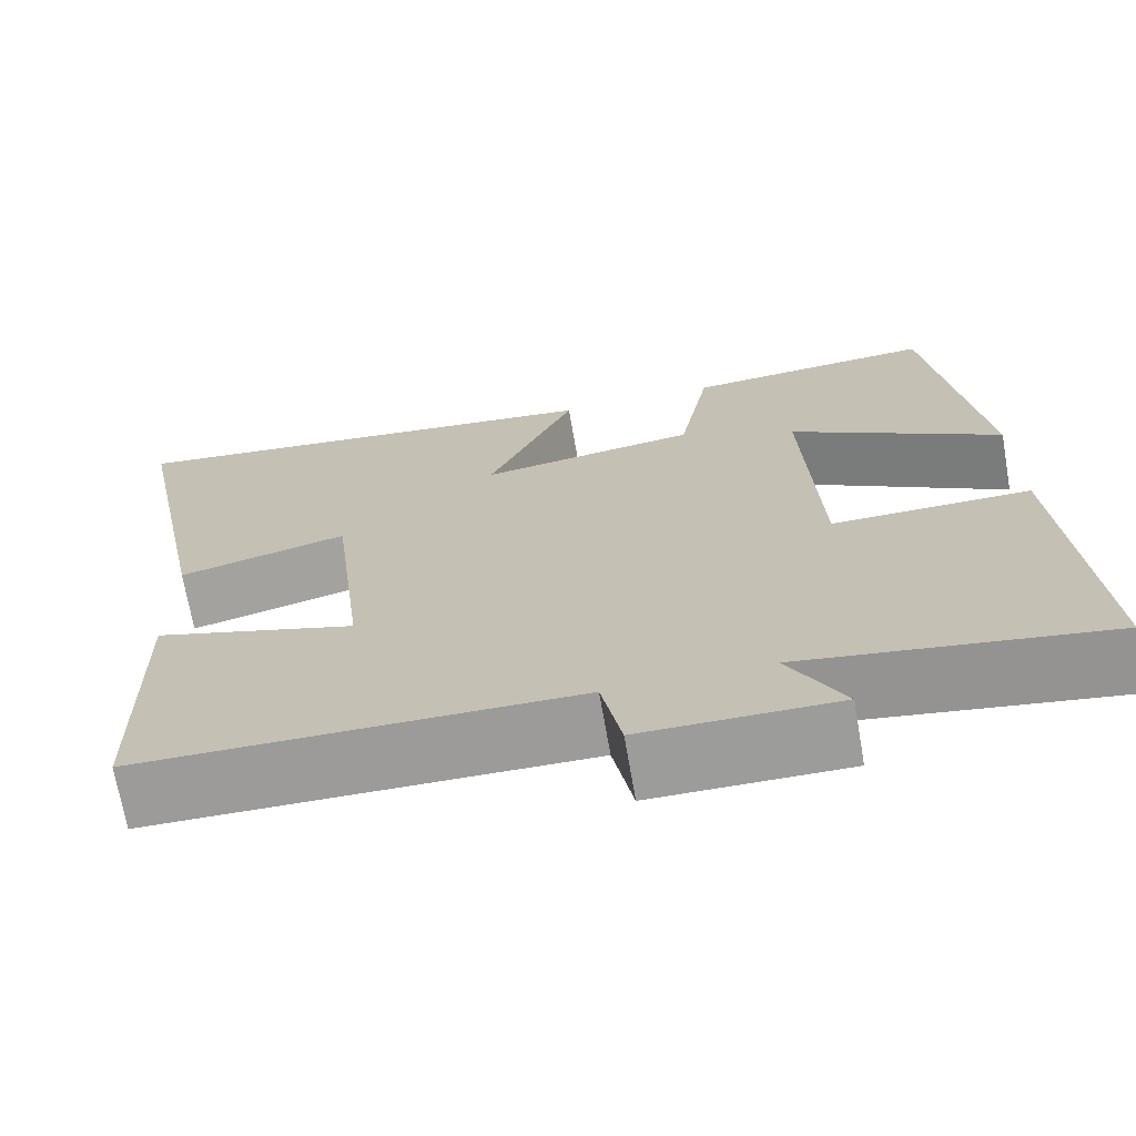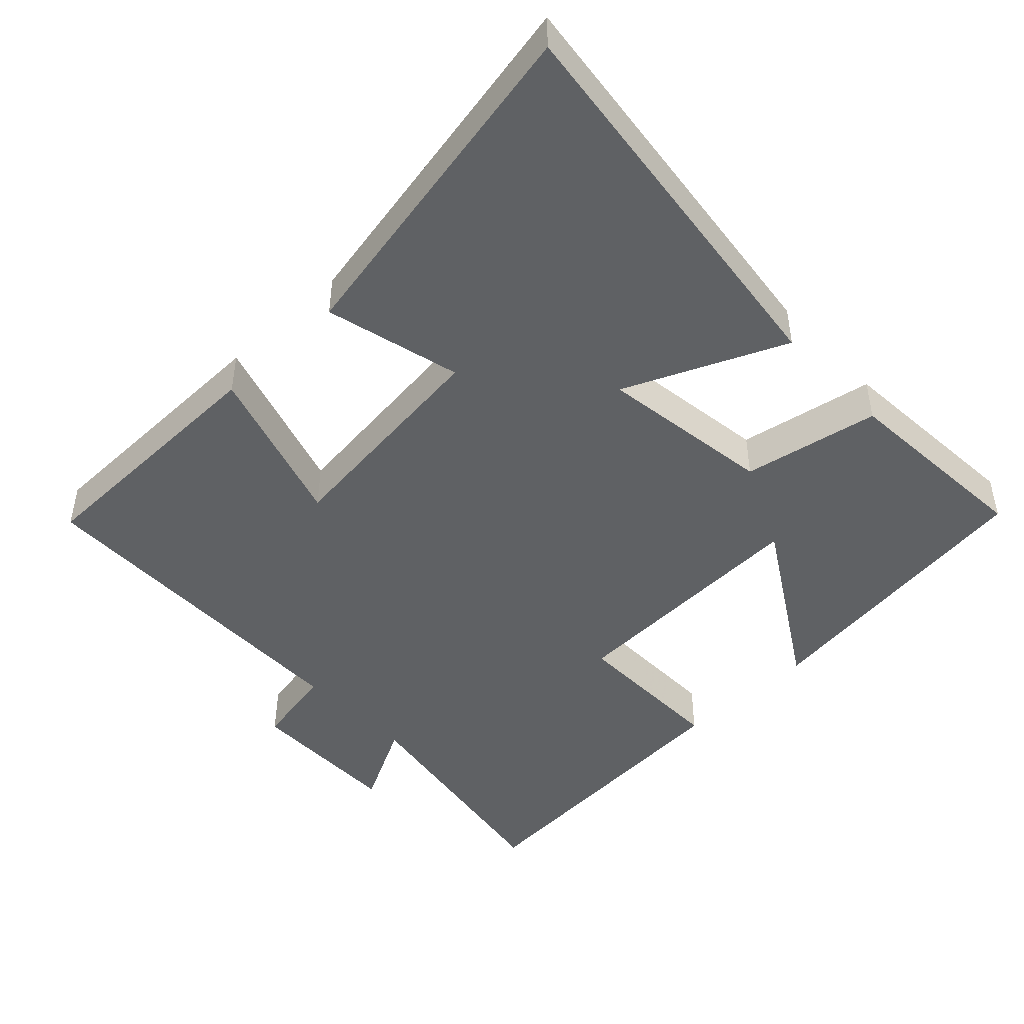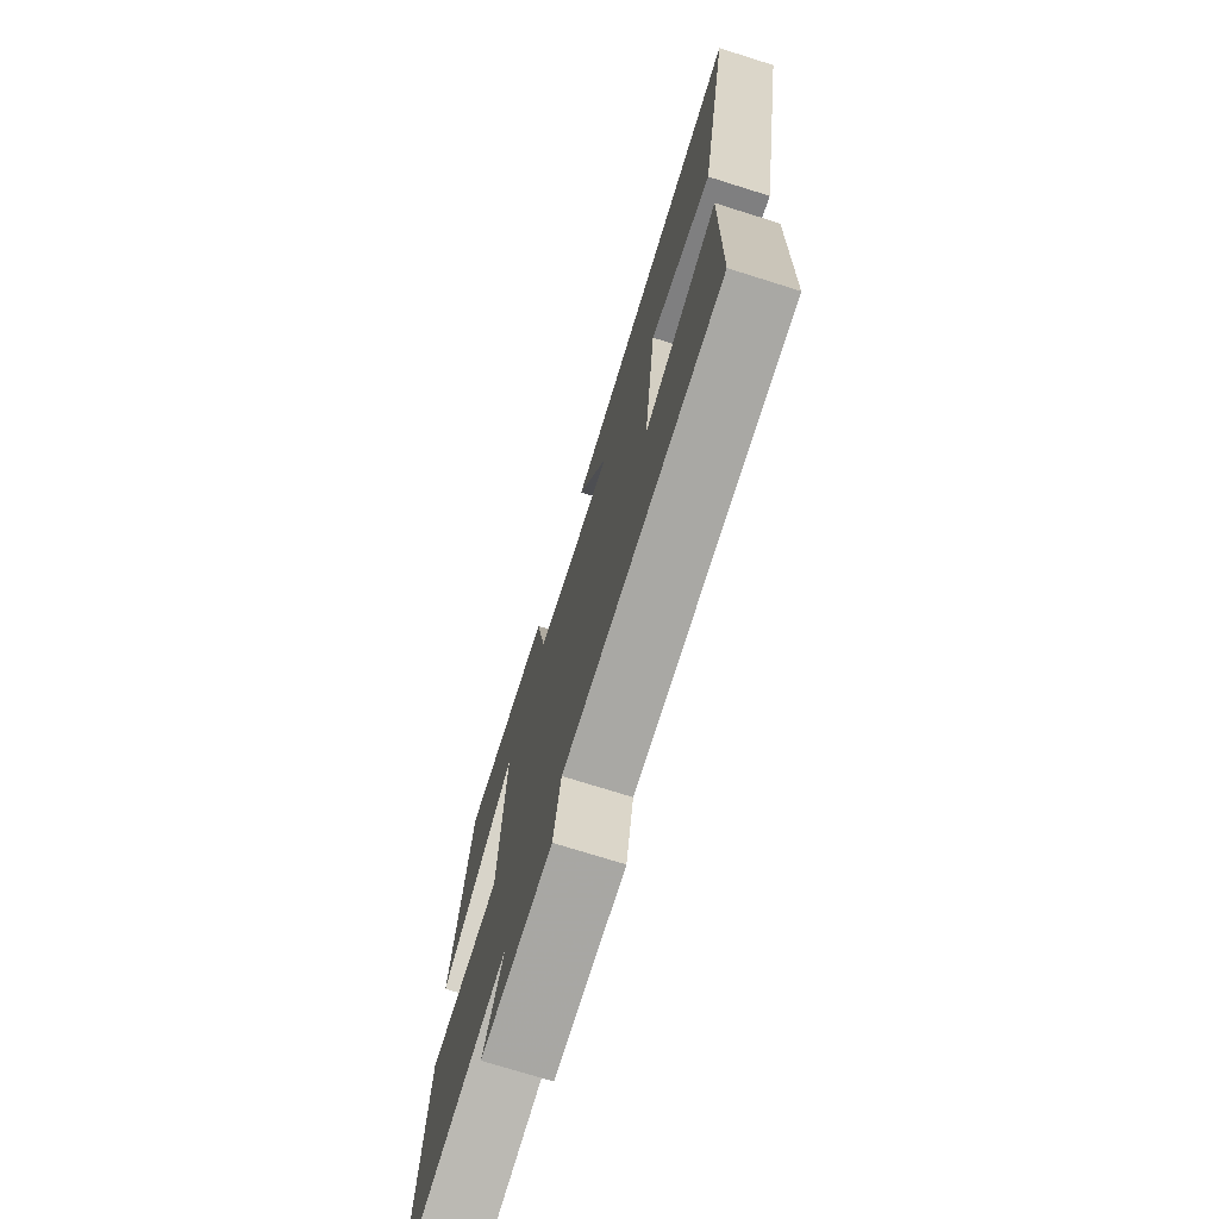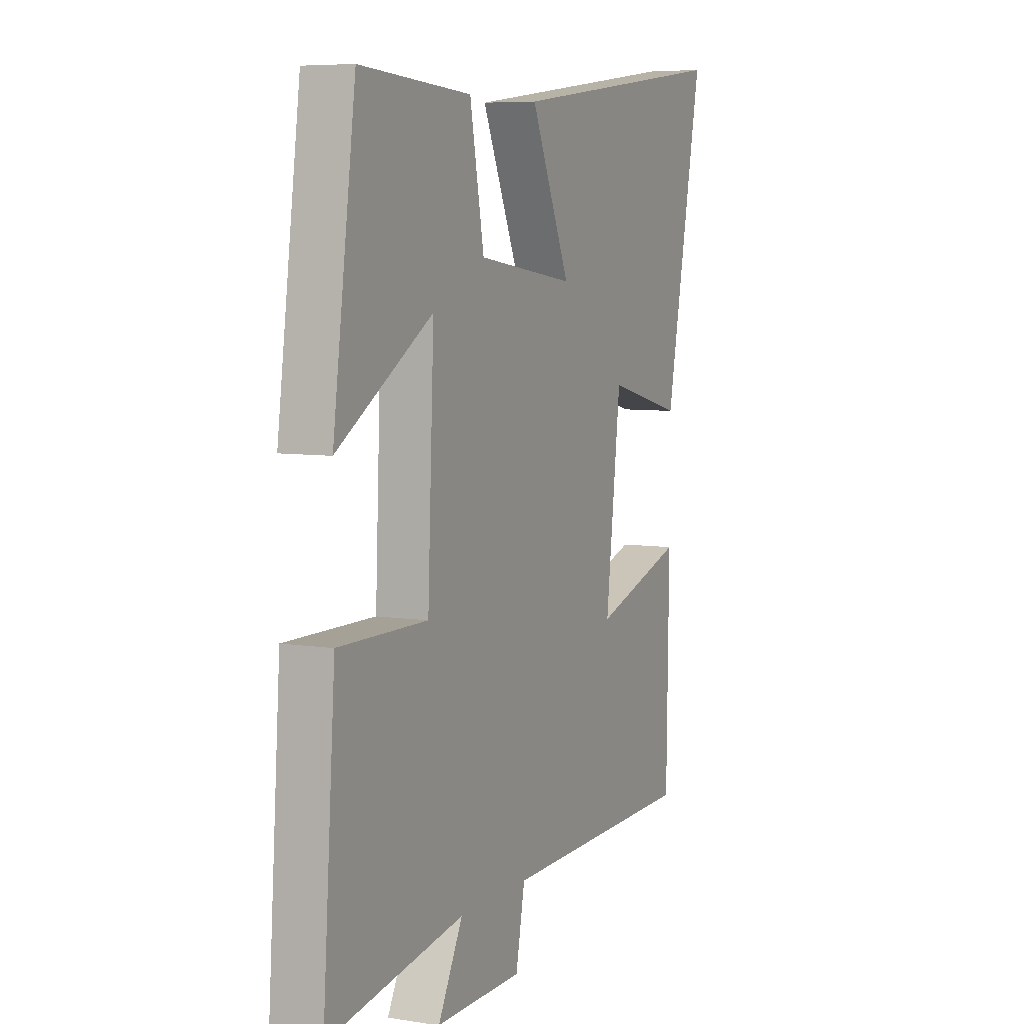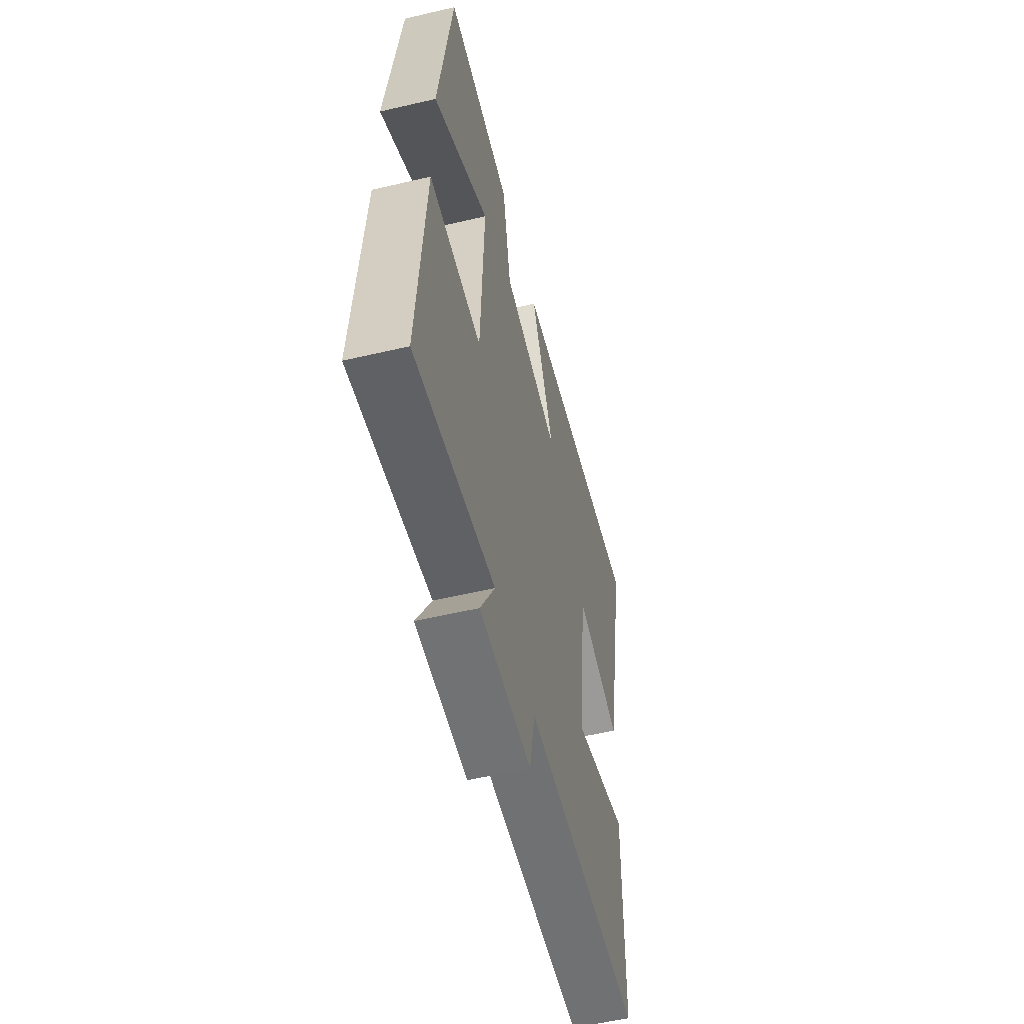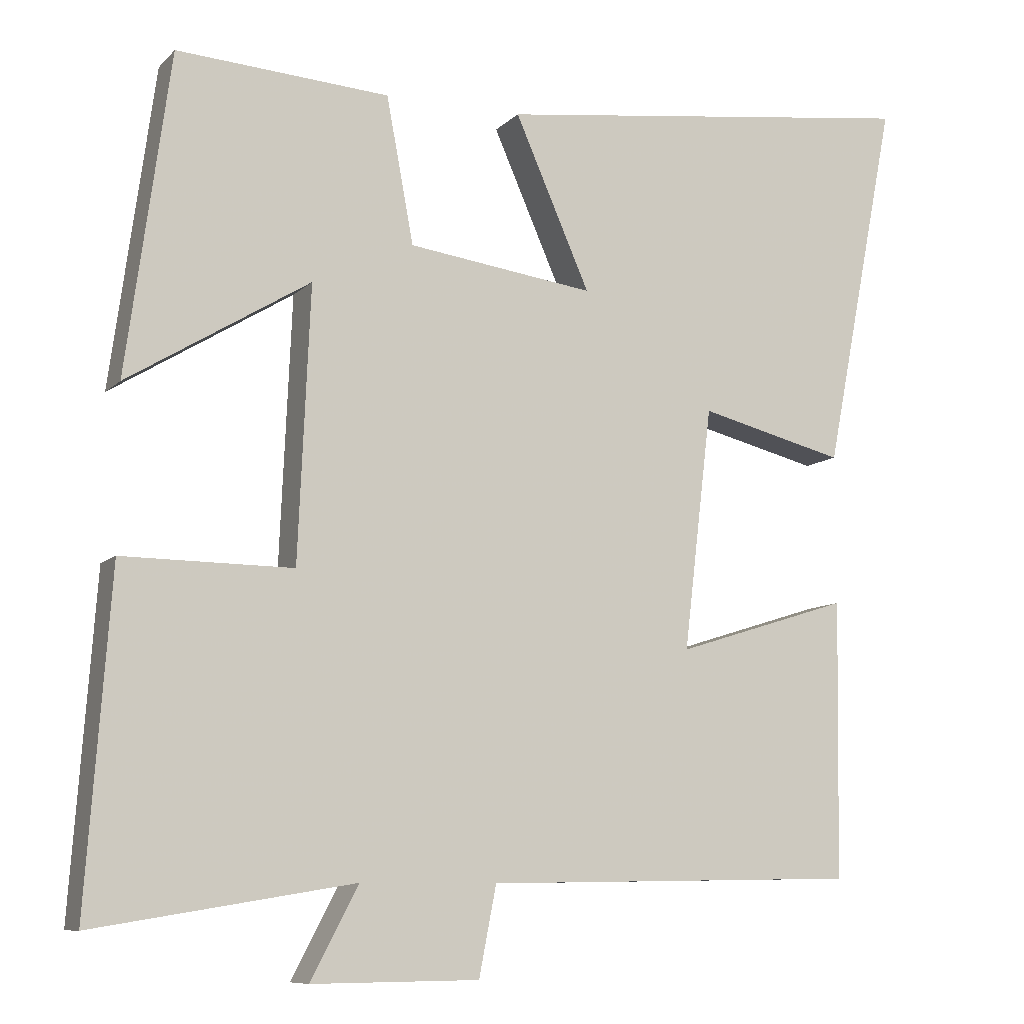
<metadata>
{"format":"obj","ext":"obj","renderer":"f3d","projection":"perspective","resolution":1024,"background":"white","views":[{"elev":-70.1,"azim":9.9,"up":"+Z"},{"elev":-46.4,"azim":-46.5,"up":"+Y"},{"elev":-74.0,"azim":-107.4,"up":"+Z"},{"elev":6.6,"azim":115.2,"up":"+Z"},{"elev":-56.0,"azim":103.8,"up":"+Z"},{"elev":-9.1,"azim":155.6,"up":"+Z"}]}
</metadata>
<code>
v -0.597 0.07 0.572
v -0.025 0.07 0.5
v -0.125 0.07 0.272
v 0.123 0.07 0.306
v 0.159 0.07 0.5
v 0.442 0.07 0.519
v 0.5 0.07 0.095
v 0.258 0.07 0.243
v 0.274 0.07 -0.119
v 0.5 0.07 -0.117
v 0.532 0.07 -0.556
v 0.187 0.07 -0.5
v 0.25 0.07 -0.62
v 0.028 0.07 -0.618
v 0.005 0.07 -0.5
v -0.494 0.07 -0.492
v -0.5 0.07 -0.123
v -0.268 0.07 -0.196
v -0.306 0.07 0.126
v -0.5 0.07 0.077
v -0.597 0 0.572
v -0.025 0 0.5
v -0.125 0 0.272
v 0.123 0 0.306
v 0.159 0 0.5
v 0.442 0 0.519
v 0.5 0 0.095
v 0.258 0 0.243
v 0.274 0 -0.119
v 0.5 0 -0.117
v 0.532 0 -0.556
v 0.187 0 -0.5
v 0.25 0 -0.62
v 0.028 0 -0.618
v 0.005 0 -0.5
v -0.494 0 -0.492
v -0.5 0 -0.123
v -0.268 0 -0.196
v -0.306 0 0.126
v -0.5 0 0.077
f 19 20 1 2
f 15 16 17 18
f 15 18 19
f 12 13 14 15
f 12 15 19
f 9 10 11 12
f 8 9 12 19
f 5 6 7 8
f 4 5 8
f 3 4 8 19
f 2 3 19
f 22 21 40 39
f 38 37 36 35
f 39 38 35
f 35 34 33 32
f 39 35 32
f 32 31 30 29
f 39 32 29 28
f 28 27 26 25
f 28 25 24
f 39 28 24 23
f 39 23 22
f 1 21 22 2
f 2 22 23 3
f 3 23 24 4
f 4 24 25 5
f 5 25 26 6
f 6 26 27 7
f 7 27 28 8
f 8 28 29 9
f 9 29 30 10
f 10 30 31 11
f 11 31 32 12
f 12 32 33 13
f 13 33 34 14
f 14 34 35 15
f 15 35 36 16
f 16 36 37 17
f 17 37 38 18
f 18 38 39 19
f 19 39 40 20
f 20 40 21 1

</code>
